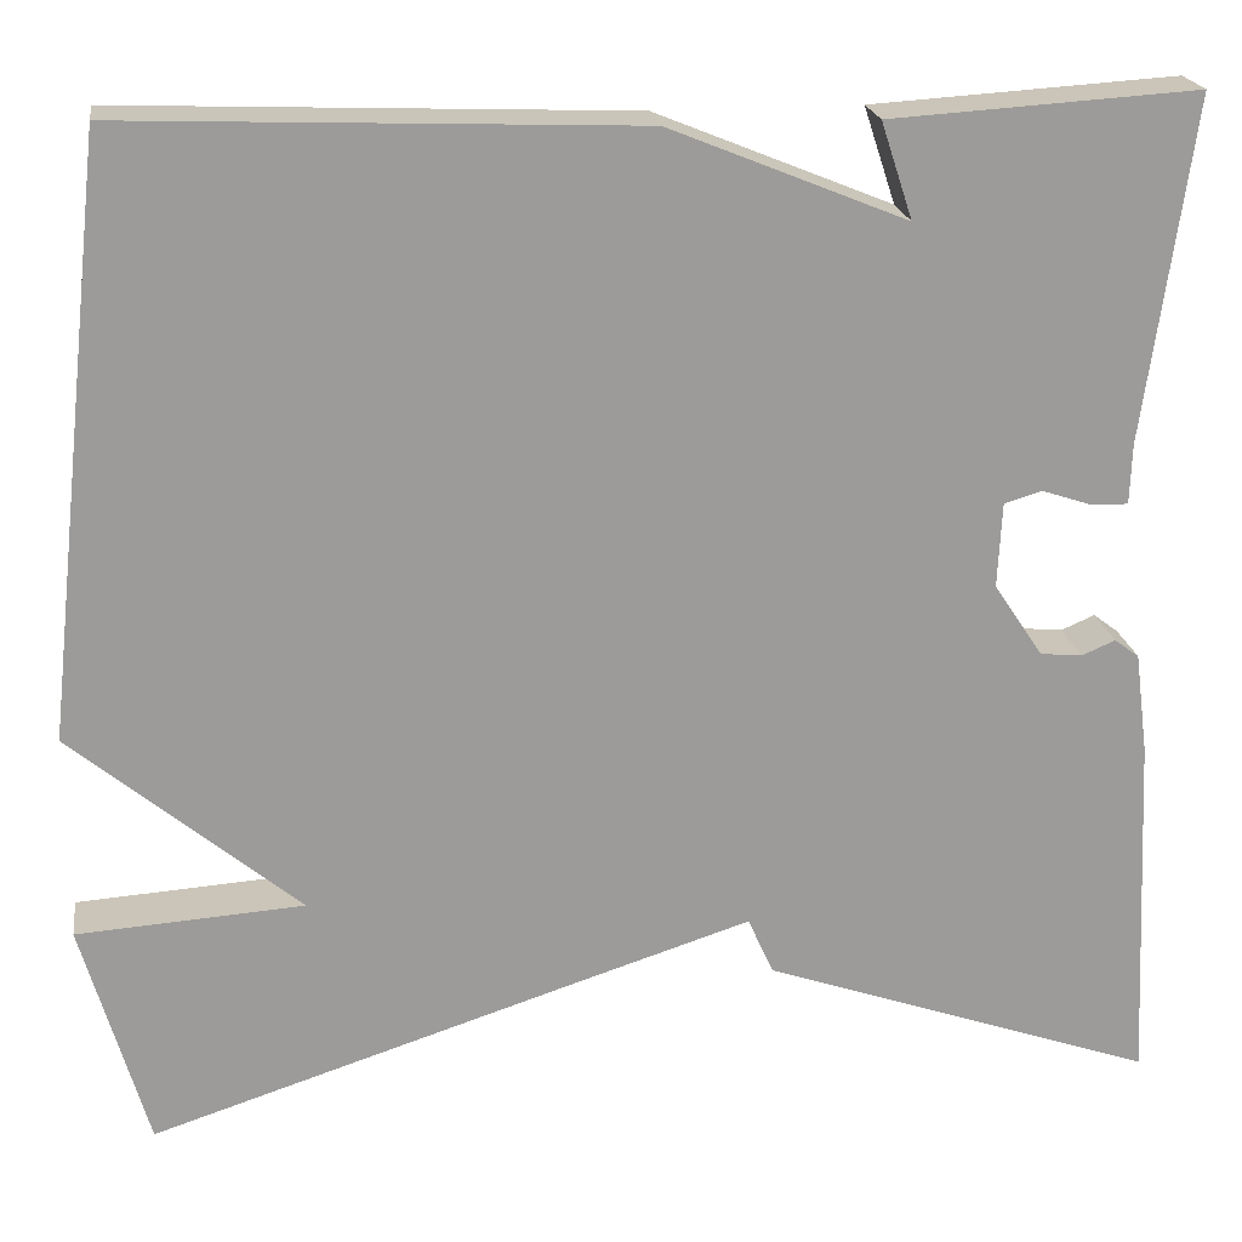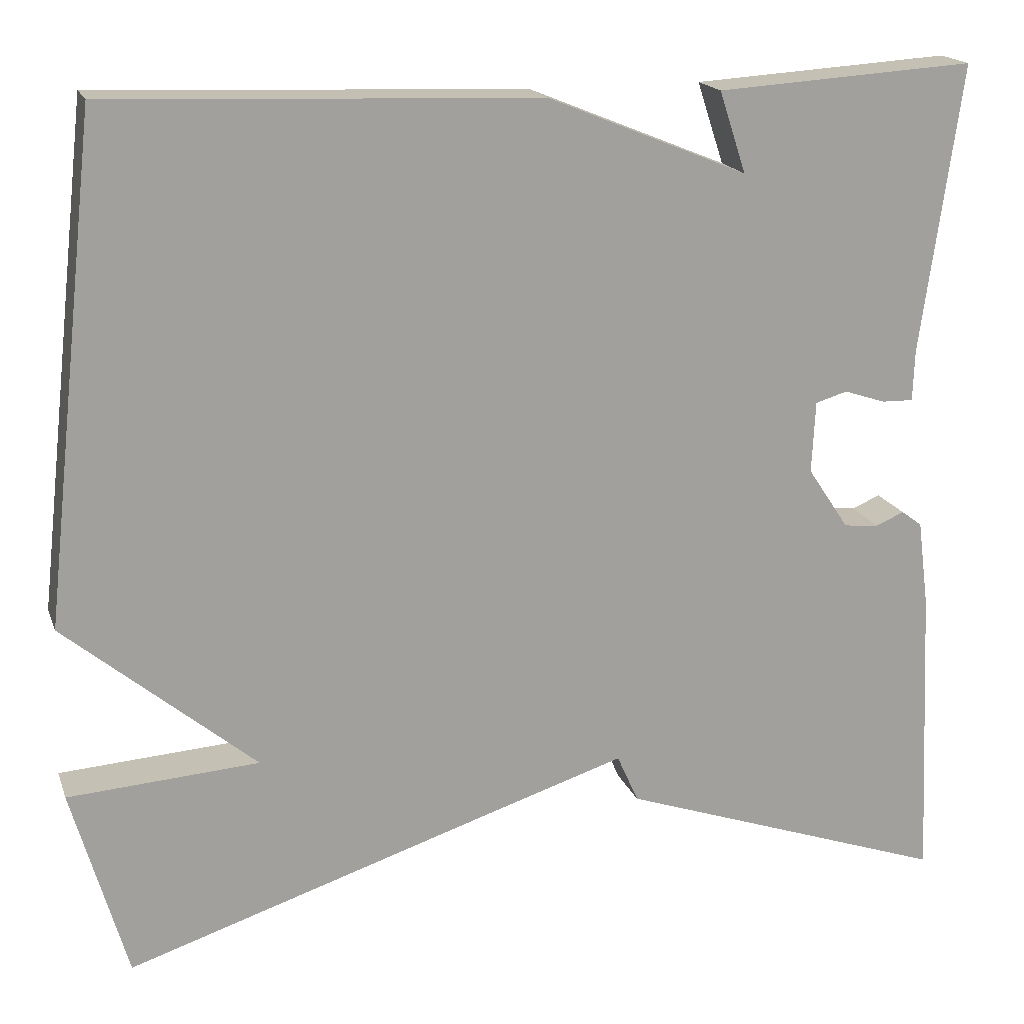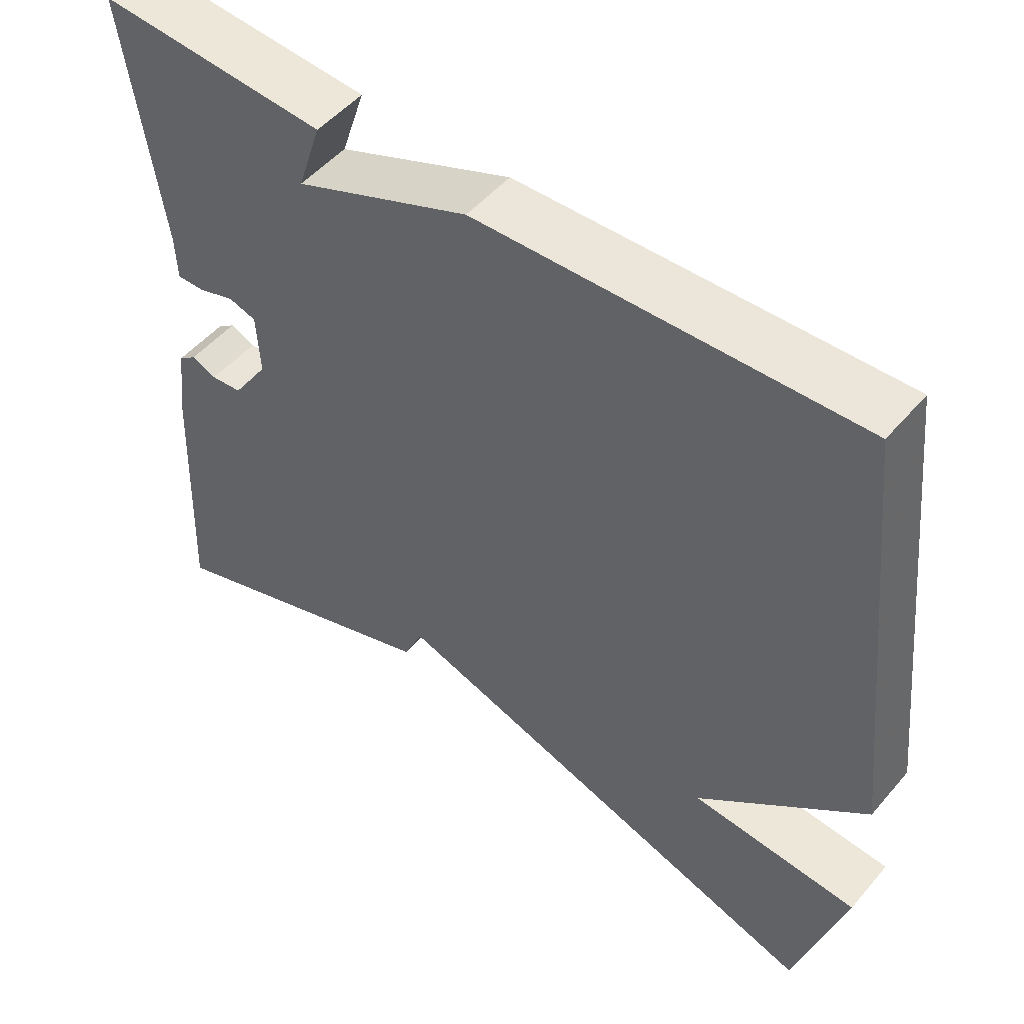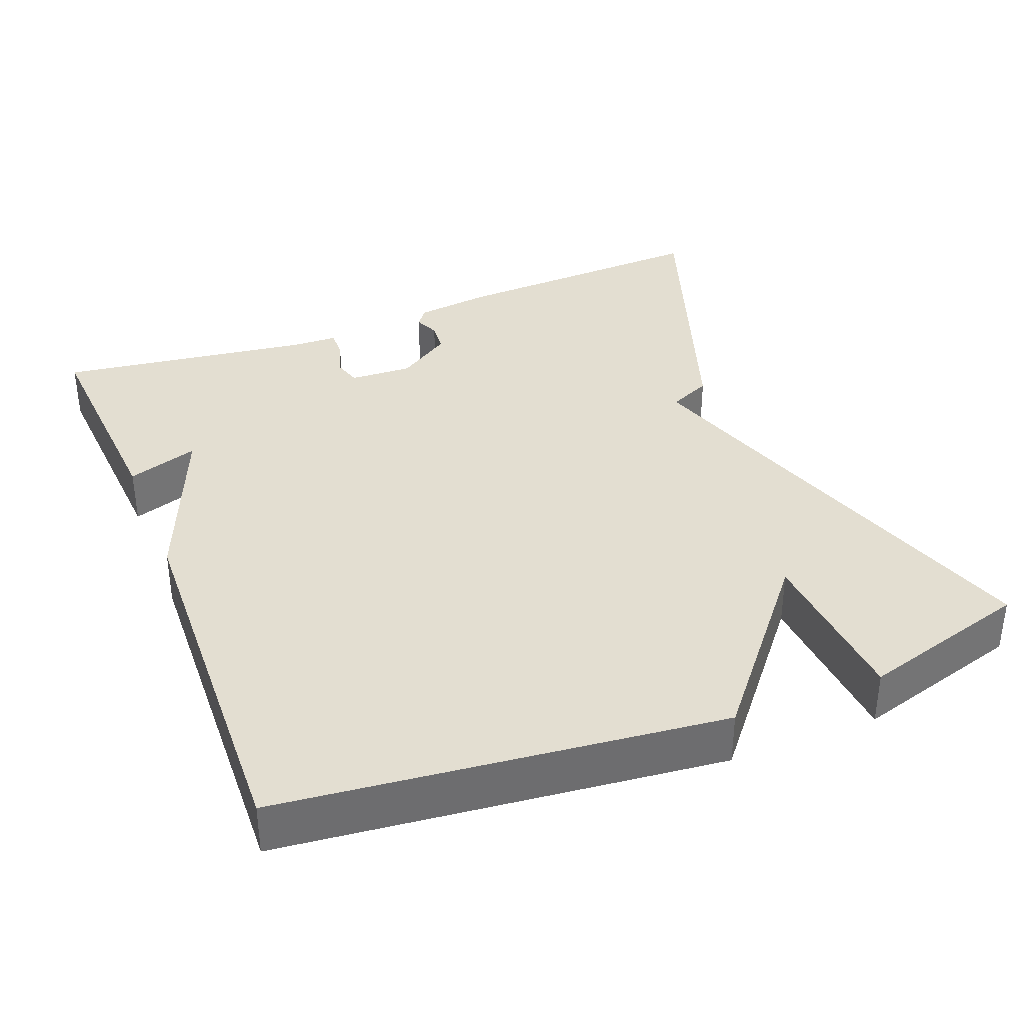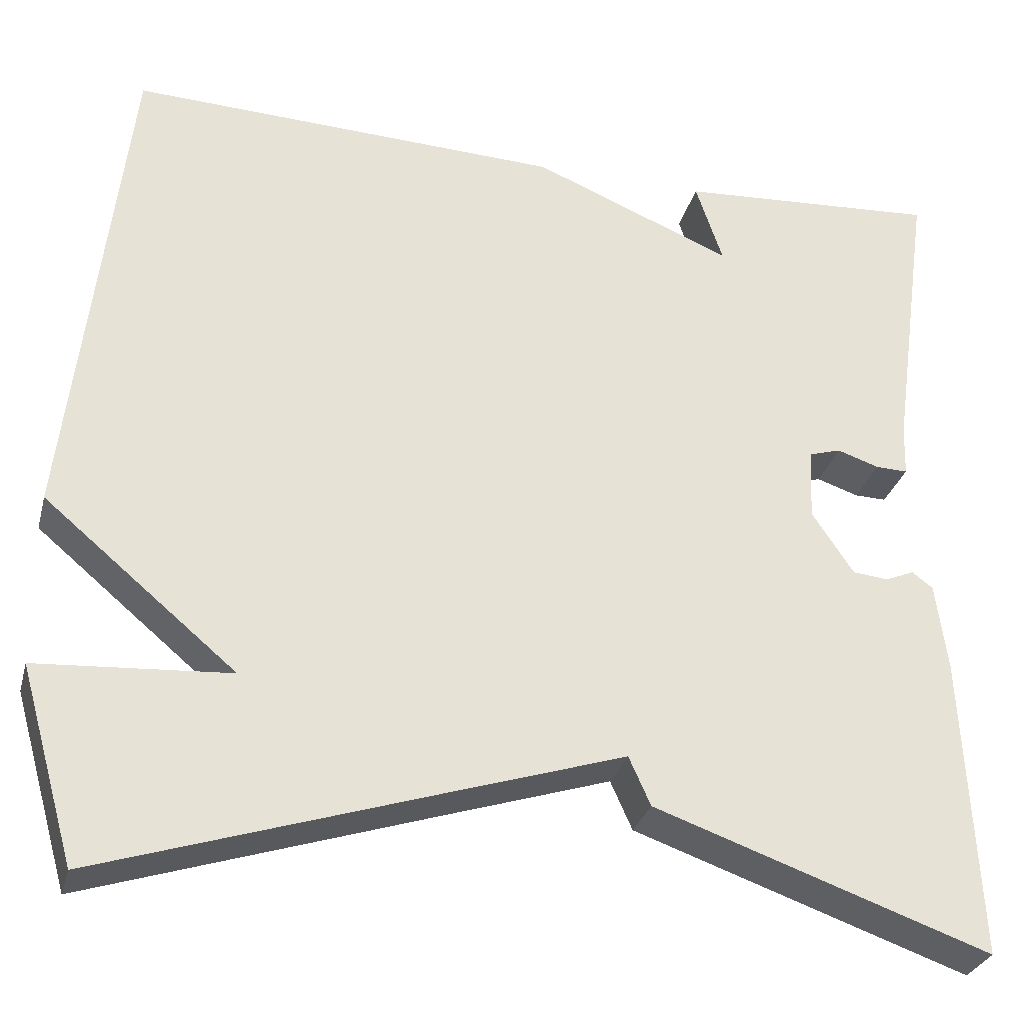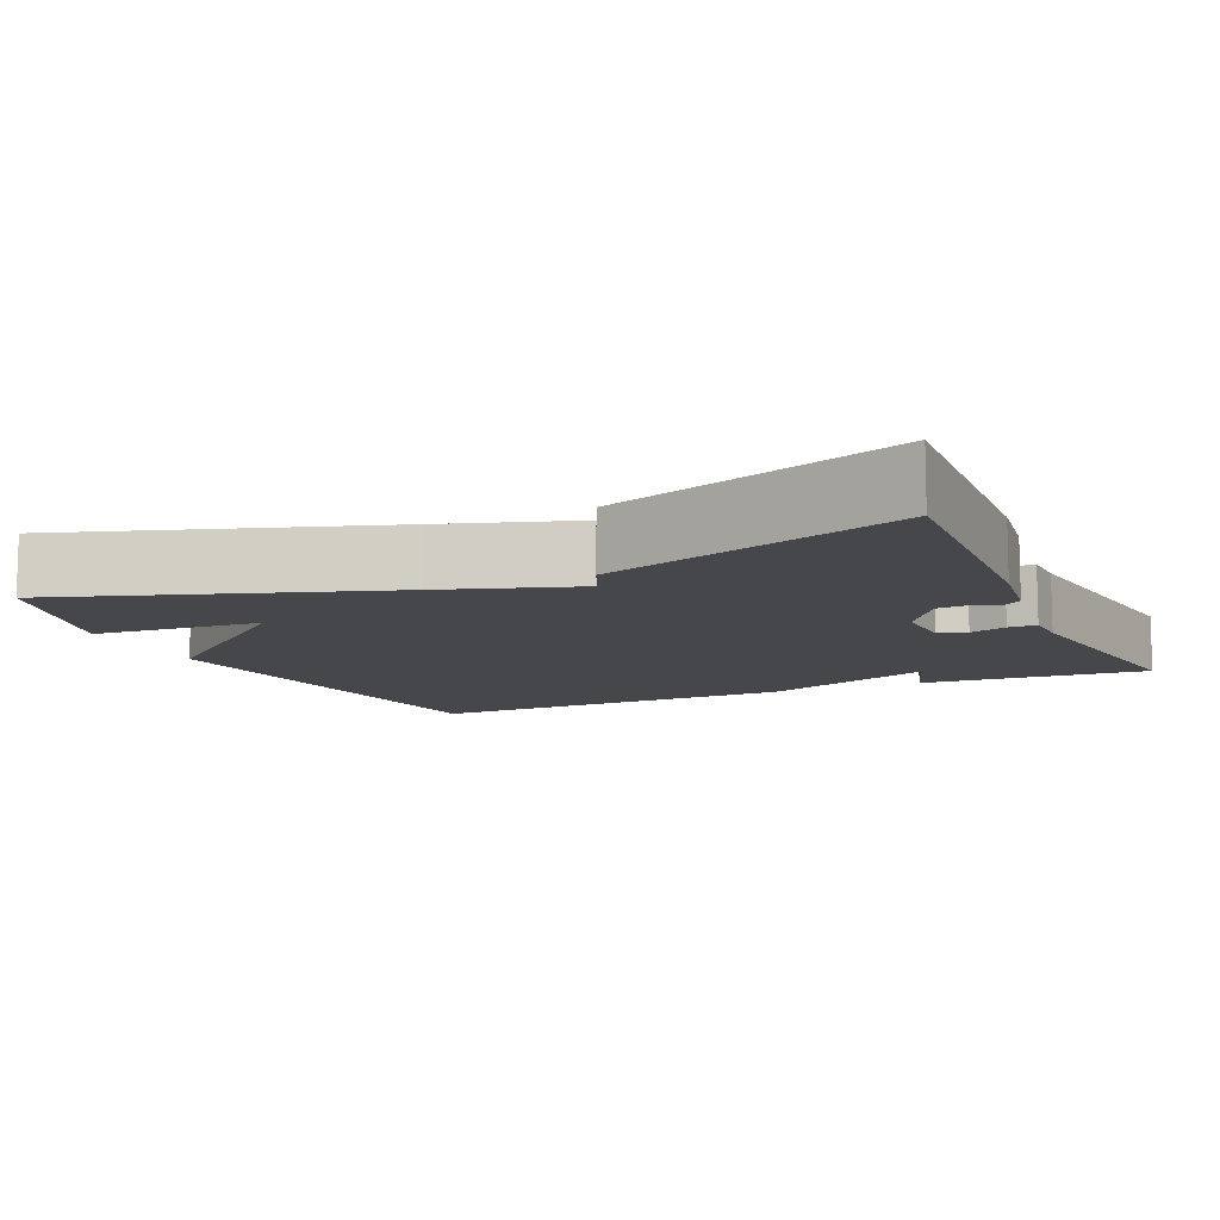
<metadata>
{"format":"obj","ext":"obj","renderer":"f3d","projection":"perspective","resolution":1024,"background":"white","views":[{"elev":20.7,"azim":171.7,"up":"+Z"},{"elev":17.9,"azim":163.6,"up":"+Z"},{"elev":50.8,"azim":39.0,"up":"+Z"},{"elev":36.2,"azim":68.3,"up":"+Y"},{"elev":-29.9,"azim":165.6,"up":"+Z"},{"elev":-10.2,"azim":-156.1,"up":"+Y"}]}
</metadata>
<code>
v -0.5 0.07 0.5
v -0.199 0.07 0.481
v -0.23 0.07 0.387
v 0.001 0.07 0.481
v 0.5 0.07 0.5
v 0.564 0.07 -0.077
v 0.343 0.07 -0.262
v 0.564 0.07 -0.277
v 0.5 0.07 -0.5
v 0.085 0.07 -0.366
v -0.09 0.07 -0.31
v -0.115 0.07 -0.366
v -0.5 0.07 -0.5
v -0.484 0.07 -0.151
v -0.471 0.07 -0.051
v -0.447 0.07 -0.033
v -0.414 0.07 -0.047
v -0.373 0.07 -0.043
v -0.325 0.07 0.029
v -0.329 0.07 0.112
v -0.366 0.07 0.123
v -0.414 0.07 0.107
v -0.451 0.07 0.106
v -0.453 0.07 0.165
v -0.5 0 0.5
v -0.199 0 0.481
v -0.23 0 0.387
v 0.001 0 0.481
v 0.5 0 0.5
v 0.564 0 -0.077
v 0.343 0 -0.262
v 0.564 0 -0.277
v 0.5 0 -0.5
v 0.085 0 -0.366
v -0.09 0 -0.31
v -0.115 0 -0.366
v -0.5 0 -0.5
v -0.484 0 -0.151
v -0.471 0 -0.051
v -0.447 0 -0.033
v -0.414 0 -0.047
v -0.373 0 -0.043
v -0.325 0 0.029
v -0.329 0 0.112
v -0.366 0 0.123
v -0.414 0 0.107
v -0.451 0 0.106
v -0.453 0 0.165
f 21 22 23 24
f 1 2 3
f 24 1 3
f 21 24 3
f 20 21 3
f 5 6 7
f 4 5 7
f 3 4 7
f 20 3 7
f 19 20 7
f 18 19 7
f 17 18 7
f 15 16 17
f 14 15 17
f 13 14 17
f 12 13 17
f 11 12 17
f 10 11 17 7
f 7 8 9 10
f 48 47 46 45
f 27 26 25
f 27 25 48
f 27 48 45
f 27 45 44
f 31 30 29
f 31 29 28
f 31 28 27
f 31 27 44
f 31 44 43
f 31 43 42
f 31 42 41
f 41 40 39
f 41 39 38
f 41 38 37
f 41 37 36
f 41 36 35
f 31 41 35 34
f 34 33 32 31
f 1 25 26 2
f 2 26 27 3
f 3 27 28 4
f 4 28 29 5
f 5 29 30 6
f 6 30 31 7
f 7 31 32 8
f 8 32 33 9
f 9 33 34 10
f 10 34 35 11
f 11 35 36 12
f 12 36 37 13
f 13 37 38 14
f 14 38 39 15
f 15 39 40 16
f 16 40 41 17
f 17 41 42 18
f 18 42 43 19
f 19 43 44 20
f 20 44 45 21
f 21 45 46 22
f 22 46 47 23
f 23 47 48 24
f 24 48 25 1

</code>
